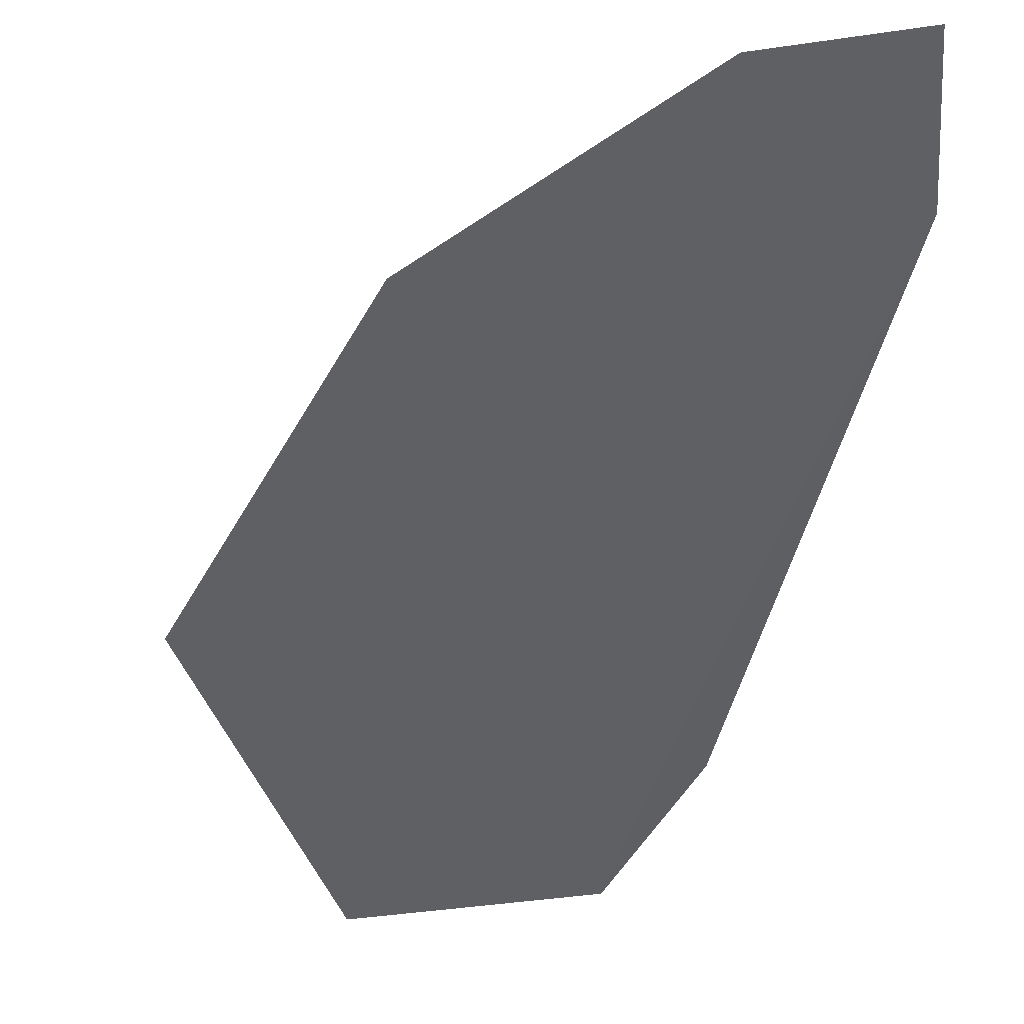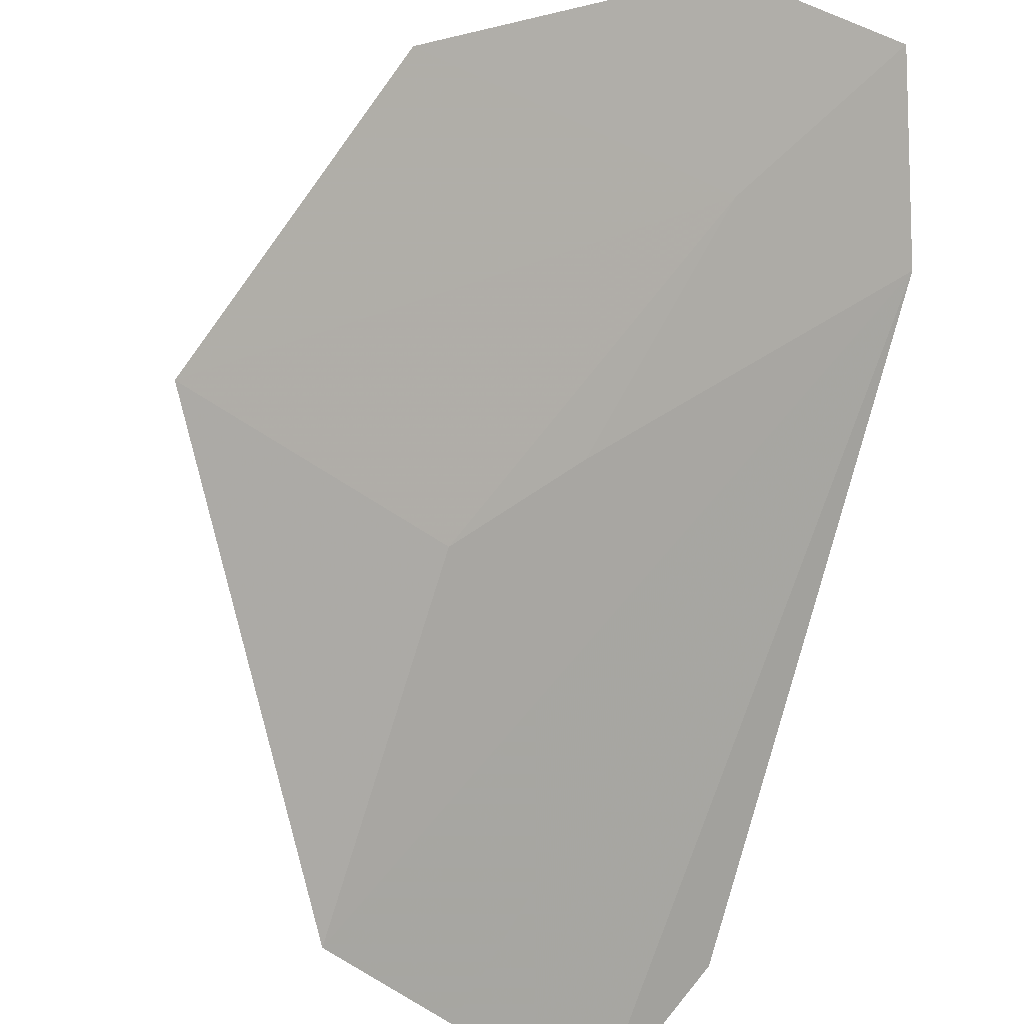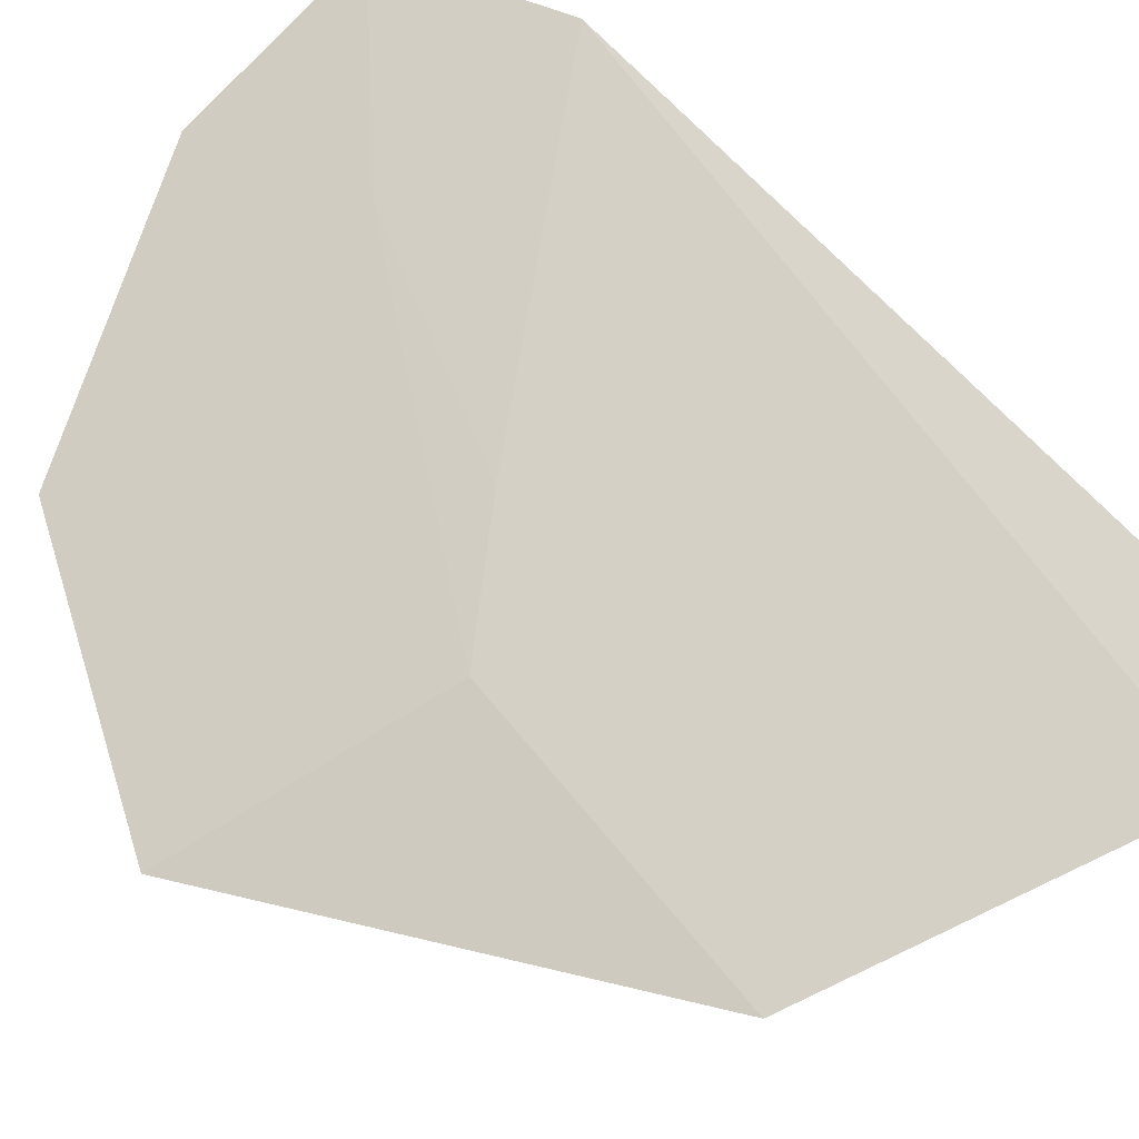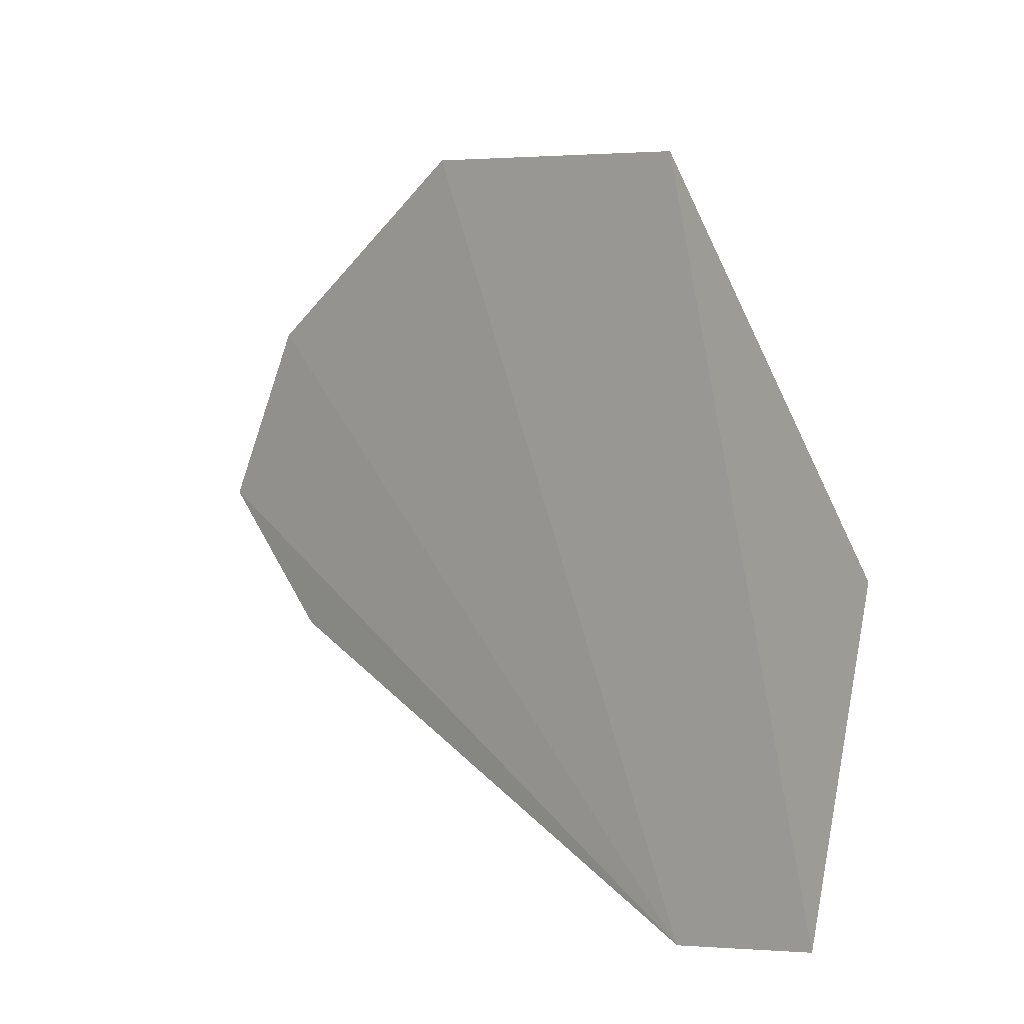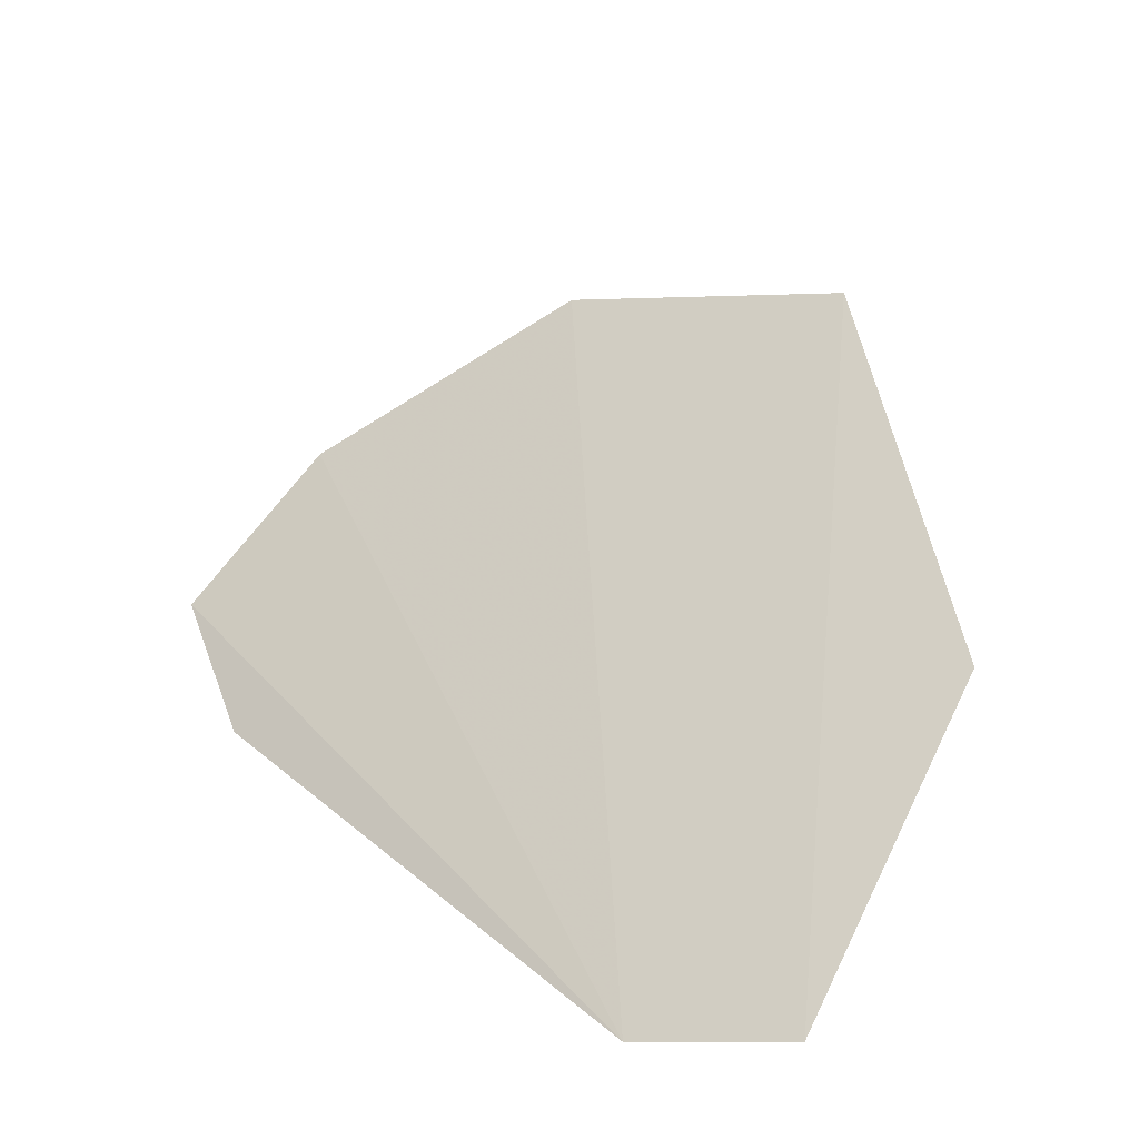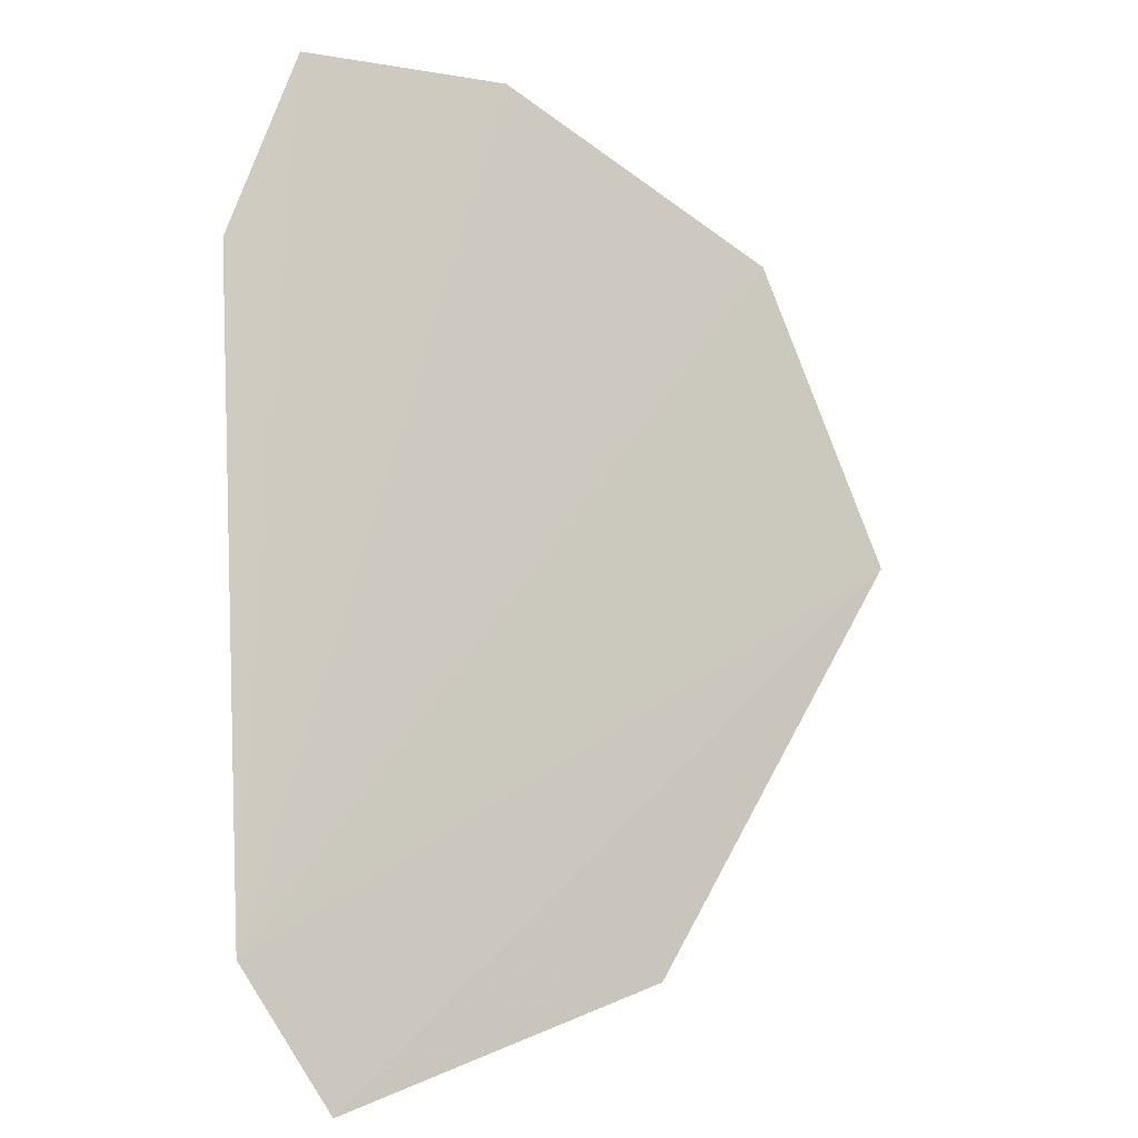
<metadata>
{"format":"obj","ext":"obj","renderer":"f3d","projection":"perspective","resolution":1024,"background":"white","views":[{"elev":-13.1,"azim":164.7,"up":"+Z"},{"elev":-49.6,"azim":162.9,"up":"+Z"},{"elev":-65.5,"azim":-121.8,"up":"+Z"},{"elev":-50.8,"azim":90.0,"up":"+Y"},{"elev":-78.0,"azim":67.9,"up":"+Y"},{"elev":-47.6,"azim":-0.8,"up":"+Y"}]}
</metadata>
<code>
v -0.03818 0.04756 0.08863
v -0.03066 0.04528 0.08226
v -0.03395 0.04355 0.08278
v -0.03361 0.04012 0.08
v -0.03858 0.03866 0.08217
v -0.03641 0.0463 0.08652
v -0.03229 0.0478 0.08532
v -0.03748 0.03762 0.08062
v -0.039 0.04539 0.08739
v -0.03567 0.0483 0.08775
v -0.03531 0.04411 0.08407
f 3 2 4
f 6 2 3
f 7 5 2
f 7 6 1
f 7 2 6
f 8 4 2
f 8 2 5
f 9 4 8
f 9 8 5
f 9 5 1
f 10 7 1
f 10 1 5
f 10 5 7
f 11 6 3
f 11 3 4
f 11 4 9
f 11 9 1
f 11 1 6

</code>
